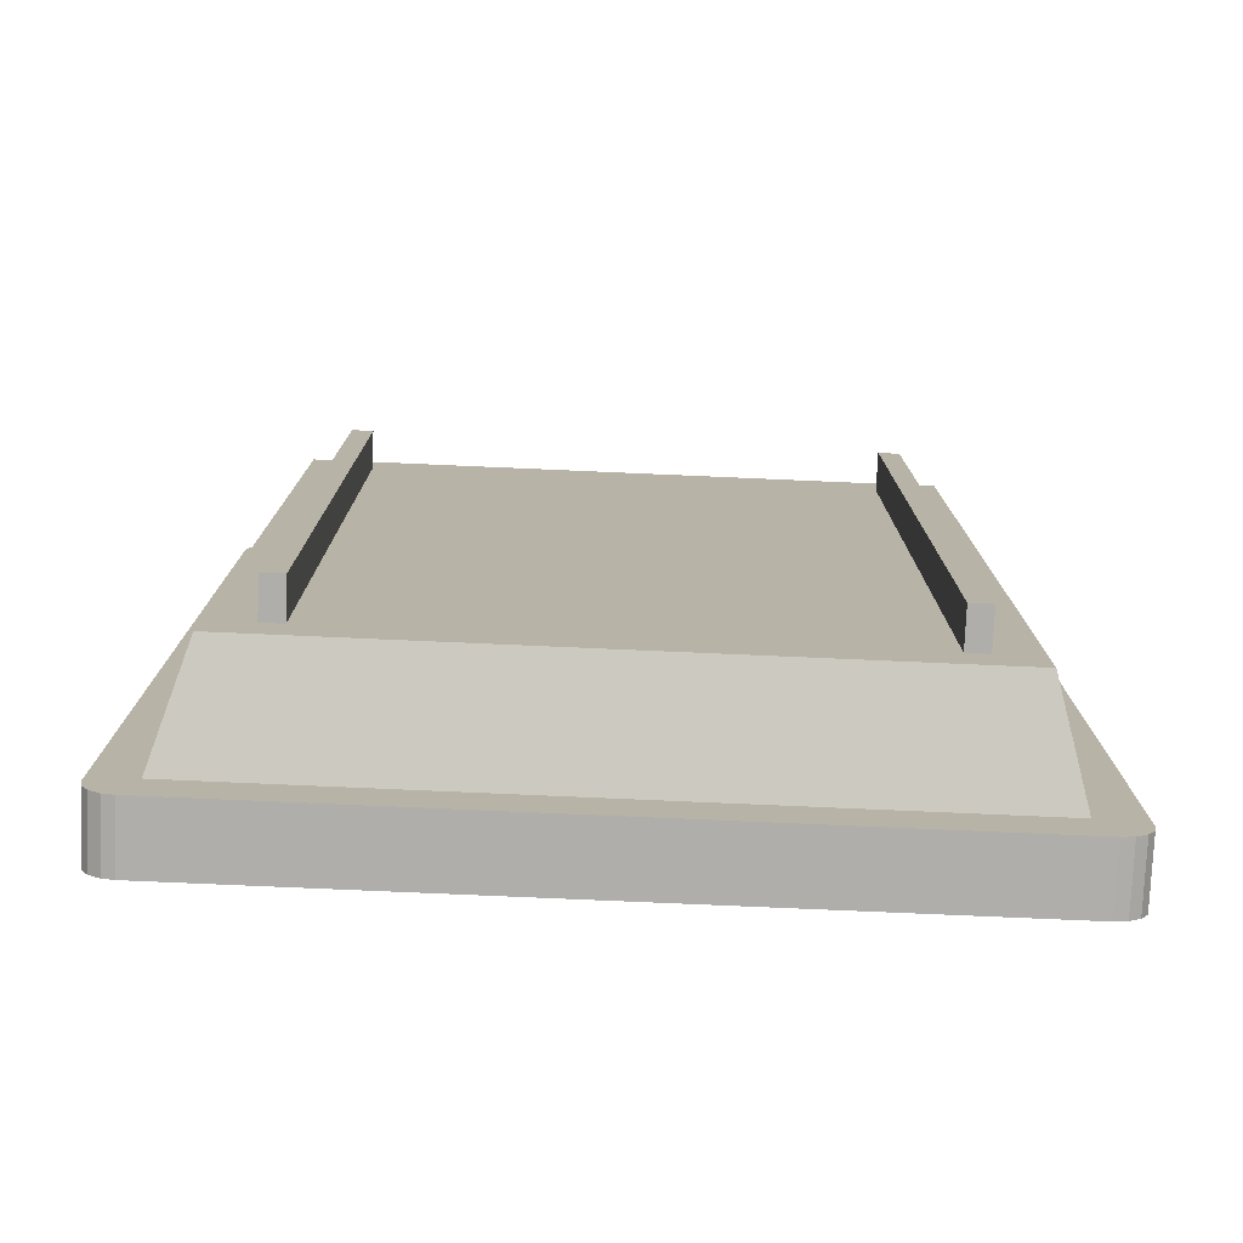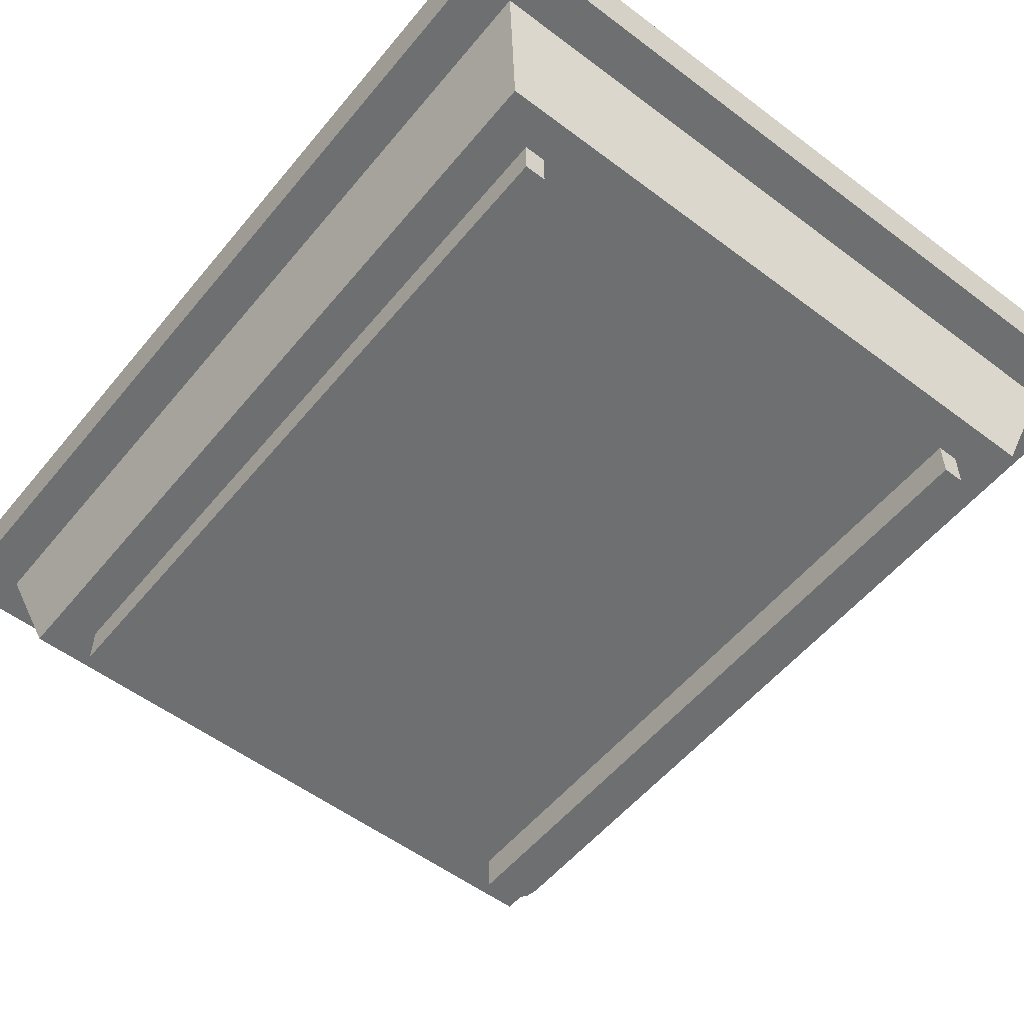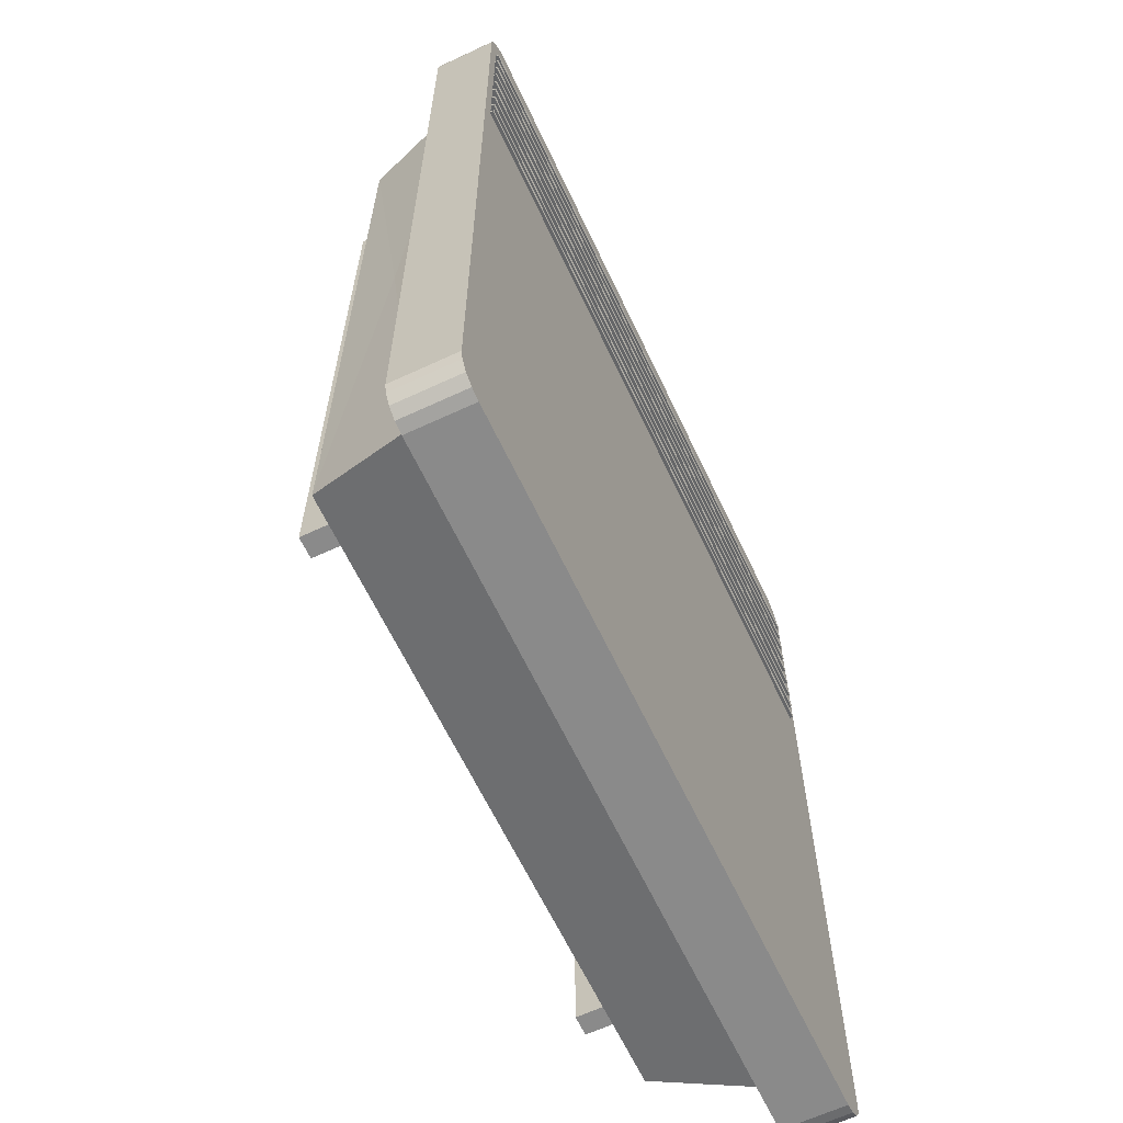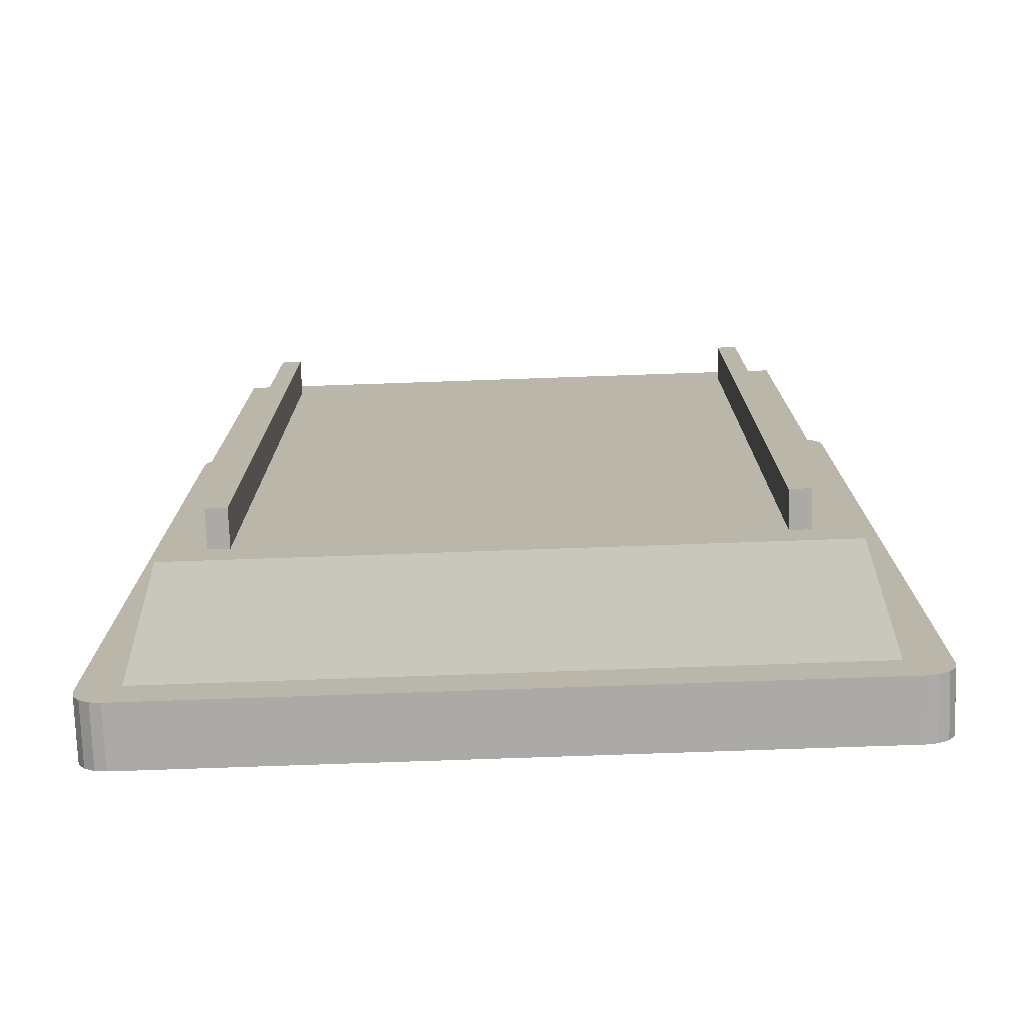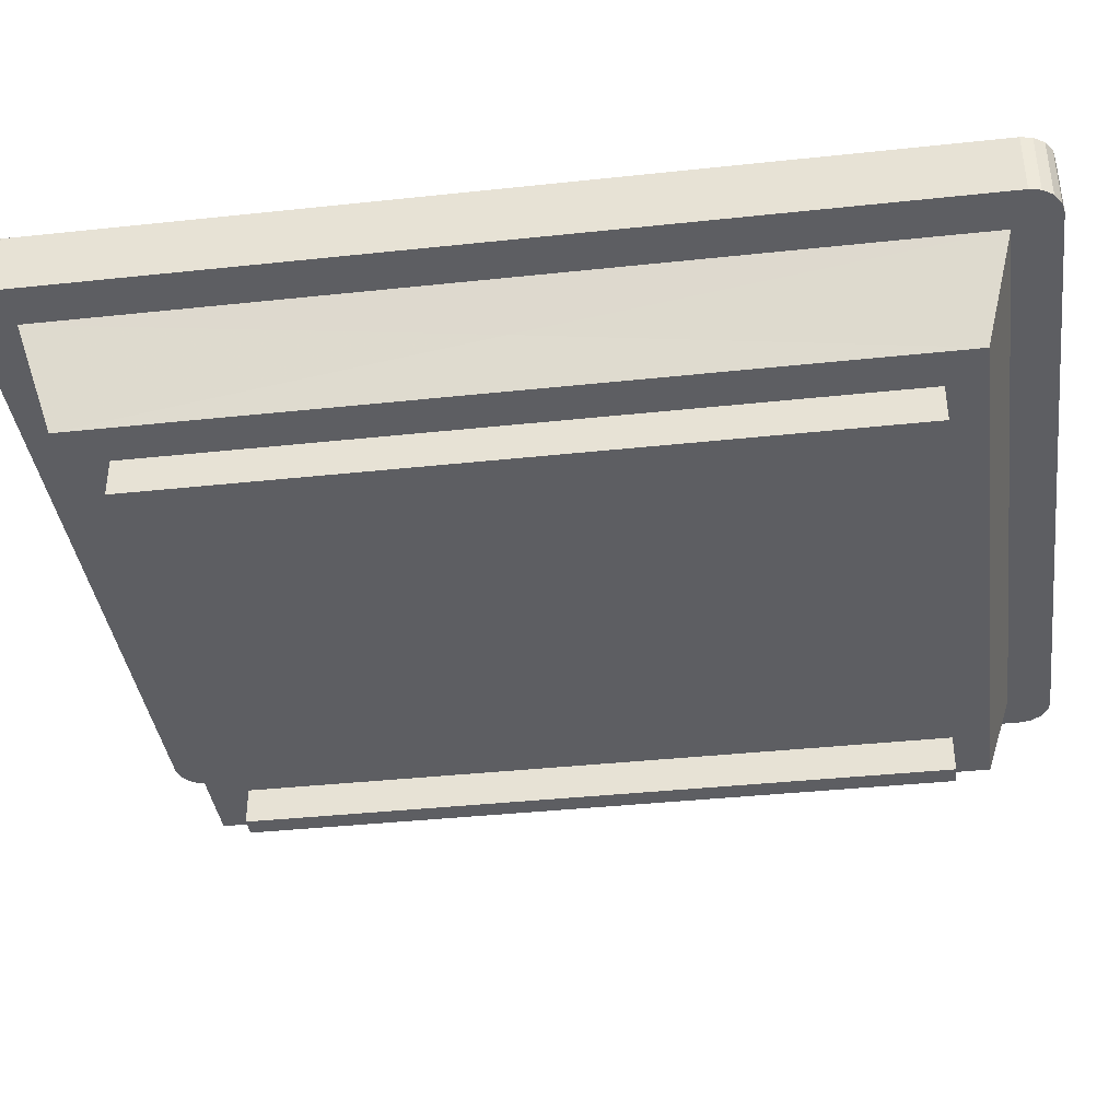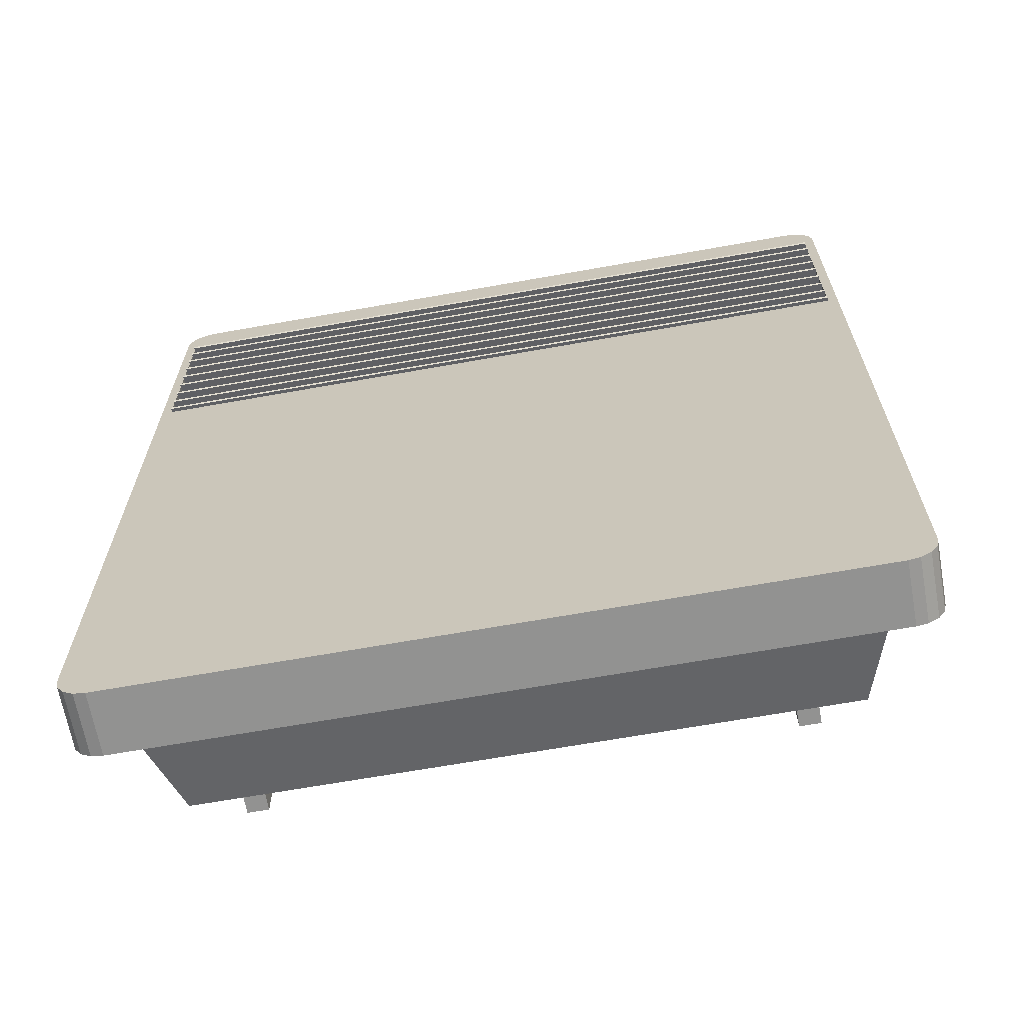
<metadata>
{"format":"obj","ext":"obj","renderer":"f3d","projection":"perspective","resolution":1024,"background":"white","views":[{"elev":-77.6,"azim":177.5,"up":"+Y"},{"elev":-54.5,"azim":-38.6,"up":"+Z"},{"elev":-63.5,"azim":-64.8,"up":"+Y"},{"elev":-75.7,"azim":-178.0,"up":"+Y"},{"elev":-38.4,"azim":-82.3,"up":"+Z"},{"elev":-66.3,"azim":10.2,"up":"+Y"}]}
</metadata>
<code>
g Ailette_6
v 0.18 0.4139 -9e-05
v -0.18 0.4139 -9e-05
v 0.18 0.4173 -0.00949
v -0.18 0.4173 -0.00949
v 0.18 0.4185 -0.00908
v 0.18 0.415 0.00032
v -0.18 0.415 0.00032
v -0.18 0.4185 -0.00908
f 8 4 2 7
f 2 4 3 1
f 7 2 1 6
f 3 5 6 1
f 6 5 8 7
f 5 3 4 8
g Corps
v -0.1839 0.4409 -0.00143
v -0.185 0.4355 -0.00143
v -0.185 0.01454 -0.00143
v -0.1639 0.4232 -0.03158
v -0.1807 0.00437 -0.03158
v -0.1839 0.00924 -0.03158
v -0.1807 0.00437 -0.00143
v -0.1758 0.00112 -0.00143
v 0 0.225 -0.00143
v -0.1758 0.00112 -0.03158
v -0.1639 0.02115 -0.03158
v 0.1757 0.00105 -0.00143
v -0.1702 0 -0.00143
v -0.185 0.01454 -0.03158
v -0.1702 0 -0.03158
v 0.1705 0 -0.00143
v -0.185 0.4355 -0.03158
v -0.1639 0.02872 -0.03158
v -0.1566 0.225 -0.05658
v -0.15 0.415 -0.08143
v -0.1639 0.4307 -0.03158
v 0.1705 0 -0.03158
v -0.1839 0.00924 -0.00143
v 0.15 0.03496 -0.08143
v 0.1573 0.225 -0.05658
v 0.1653 0.02115 -0.03158
v 0.15 0.415 -0.08143
v -0.15 0.03496 -0.08143
v 0.1839 0.00917 -0.03158
v 0.1806 0.0043 -0.03158
v 0.1757 0.00105 -0.03158
v 0.1653 0.4307 -0.03158
v -0.1706 0.45 -0.03158
v 0.1806 0.4457 -0.03158
v 0 0.02808 -0.05658
v 0 0.4232 -0.05658
v -0.1807 0.4457 -0.03158
v -0.1758 0.449 -0.03158
v -0.1839 0.4409 -0.03158
v -0.1807 0.4457 -0.00143
v 0.1806 0.4457 -0.00143
v -0.1758 0.449 -0.00143
v 0.1653 0.4232 -0.03158
v 0.1757 0.449 -0.00143
v 0.1757 0.449 -0.03158
v 0.1705 0.45 -0.03158
v -0.1706 0.45 -0.00143
v 0.1653 0.02872 -0.03158
v 0.1705 0.45 -0.00143
v 0.185 0.4353 -0.00143
v 0.185 0.01477 -0.03158
v 0.185 0.4353 -0.03158
v 0.185 0.01477 -0.00143
v 0.1839 0.00917 -0.00143
v 0.1839 0.4409 -0.00143
v 0.1839 0.4409 -0.03158
v 0 0.225 -0.08143
v 0.1806 0.0043 -0.00143
v 0.18 0.325 -0.00143
v -0.18 0.325 -0.00143
v 0.18 0.325 -0.0186
v 0 0.325 -0.0086
v 0.18 0.43 -0.0186
v 0 0.3775 -0.0186
v -0.18 0.43 -0.00143
v -0.18 0.43 -0.0186
v 0 0.43 -0.0086
v -0.18 0.3775 -0.0086
v 0.18 0.43 -0.00143
v -0.18 0.325 -0.0186
v 0.18 0.3775 -0.0086
f 9 10 11
f 12 13 14
f 16 17 15
f 13 19 18
f 20 16 21
f 22 12 14
f 19 26 27
f 12 22 25
f 12 26 13
f 28 27 29
f 19 23 18
f 19 30 23
f 20 17 16
f 32 33 34
f 33 32 35
f 27 28 36
f 34 37 38
f 9 11 31
f 24 20 21
f 15 17 31
f 26 19 13
f 12 29 27
f 40 41 42
f 34 19 43
f 35 44 40
f 29 45 46
f 12 47 45
f 48 49 50
f 40 51 33
f 52 50 49
f 28 29 44
f 42 41 53
f 53 41 54
f 56 34 33
f 40 29 46
f 40 46 41
f 52 57 50
f 29 12 45
f 12 25 47
f 57 55 50
f 35 40 33
f 61 58 62
f 65 36 28
f 65 28 35
f 56 60 37
f 64 51 42
f 32 34 43
f 56 51 60
f 65 32 36
f 60 51 64
f 65 35 32
f 36 19 27
f 51 40 42
f 59 37 60
f 17 20 66
f 39 34 38
f 26 12 27
f 44 35 28
f 19 34 39
f 29 40 44
f 32 43 36
f 51 56 33
f 56 37 34
f 17 66 62
f 36 43 19
f 19 39 30
f 17 67 68
f 31 17 68
f 67 69 70
f 69 71 72
f 73 74 75
f 73 76 74
f 17 62 67
f 75 71 77
f 74 78 72
f 9 31 68
f 71 69 79
f 70 68 67
f 48 73 77
f 48 77 49
f 71 79 77
f 71 74 72
f 9 73 48
f 67 79 69
f 68 78 76
f 58 63 77
f 67 58 77
f 68 70 78
f 62 58 67
f 77 79 67
f 78 69 72
f 49 77 63
f 78 74 76
f 76 73 68
f 75 77 73
f 69 78 70
f 74 71 75
f 9 68 73
f 13 15 14
f 15 13 18
f 18 16 15
f 23 21 16
f 24 21 23
f 25 11 10
f 11 25 22
f 16 18 23
f 14 31 11
f 22 14 11
f 31 14 15
f 24 23 30
f 24 30 39
f 50 46 48
f 48 46 45
f 9 47 25
f 41 50 55
f 48 45 47
f 47 9 48
f 25 10 9
f 54 55 57
f 50 41 46
f 54 41 55
f 52 42 53
f 58 59 60
f 63 64 49
f 49 64 42
f 49 42 52
f 57 52 54
f 64 63 60
f 60 63 58
f 59 58 61
f 52 53 54
f 20 39 38
f 66 38 37
f 59 61 37
f 37 61 62
f 20 38 66
f 66 37 62
f 39 20 24
g Ailette_1
v 0.18 0.3499 -9e-05
v -0.18 0.3499 -9e-05
v 0.18 0.3533 -0.00949
v -0.18 0.3533 -0.00949
v 0.18 0.3544 -0.00908
v 0.18 0.351 0.00032
v -0.18 0.351 0.00032
v -0.18 0.3544 -0.00908
f 87 83 81 86
f 83 87 84 82
f 85 80 82 84
f 87 86 85 84
f 81 83 82 80
f 86 81 80 85
g Accroche_1
v 0.12 0.05278 -0.07953
v 0.12 0.05278 -0.09953
v 0.13 0.05278 -0.07953
v 0.13 0.05278 -0.09953
v 0.13 0.3952 -0.07953
v 0.12 0.3952 -0.07953
v 0.12 0.3952 -0.09953
v 0.13 0.3952 -0.09953
f 92 93 88 90
f 95 91 89 94
f 94 89 88 93
f 90 88 89 91
f 93 92 95 94
f 92 90 91 95
g Ailette_2
v 0.18 0.3631 -9e-05
v -0.18 0.3631 -9e-05
v 0.18 0.3666 -0.00949
v -0.18 0.3666 -0.00949
v 0.18 0.3677 -0.00908
v 0.18 0.3643 0.00032
v -0.18 0.3643 0.00032
v -0.18 0.3677 -0.00908
f 97 99 98 96
f 103 100 98 99
f 101 96 98 100
f 103 102 101 100
f 103 99 97 102
f 102 97 96 101
g Ailette_5
v 0.18 0.4017 -9e-05
v -0.18 0.4017 -9e-05
v 0.18 0.4052 -0.00949
v -0.18 0.4052 -0.00949
v 0.18 0.4063 -0.00908
v 0.18 0.4029 0.00032
v -0.18 0.4029 0.00032
v -0.18 0.4063 -0.00908
f 111 107 105 110
f 111 108 106 107
f 105 107 106 104
f 111 110 109 108
f 108 109 104 106
f 110 105 104 109
g Ailette
v 0.18 0.3372 -9e-05
v -0.18 0.3372 -9e-05
v 0.18 0.3407 -0.00949
v -0.18 0.3407 -0.00949
v 0.18 0.3418 -0.00908
v 0.18 0.3384 0.00032
v -0.18 0.3384 0.00032
v -0.18 0.3418 -0.00908
f 119 118 117 116
f 113 115 114 112
f 116 114 115 119
f 117 112 114 116
f 119 115 113 118
f 118 113 112 117
g Ailette_3
v 0.18 0.3763 -9e-05
v -0.18 0.3763 -9e-05
v 0.18 0.3797 -0.00949
v -0.18 0.3797 -0.00949
v 0.18 0.3809 -0.00908
v 0.18 0.3774 0.00032
v -0.18 0.3774 0.00032
v -0.18 0.3809 -0.00908
f 122 124 125 120
f 124 122 123 127
f 127 126 125 124
f 127 123 121 126
f 121 123 122 120
f 125 126 121 120
g Ailette_7
v 0.18 0.4248 -9e-05
v -0.18 0.4248 -9e-05
v 0.18 0.4282 -0.00949
v -0.18 0.4282 -0.00949
v 0.18 0.4294 -0.00908
v 0.18 0.4259 0.00032
v -0.18 0.4259 0.00032
v -0.18 0.4294 -0.00908
f 135 134 133 132
f 131 135 132 130
f 133 128 130 132
f 129 131 130 128
f 135 131 129 134
f 134 129 128 133
g Ailette_8
v 0.18 0.3262 -9e-05
v -0.18 0.3262 -9e-05
v 0.18 0.3296 -0.00949
v -0.18 0.3296 -0.00949
v 0.18 0.3307 -0.00908
v 0.18 0.3273 0.00032
v -0.18 0.3273 0.00032
v -0.18 0.3307 -0.00908
f 138 140 141 136
f 143 142 141 140
f 143 139 137 142
f 137 139 138 136
f 141 142 137 136
f 140 138 139 143
g Accroche
v -0.1299 0.0526 -0.07953
v -0.1299 0.0526 -0.09953
v -0.1199 0.0526 -0.07953
v -0.1199 0.0526 -0.09953
v -0.1199 0.395 -0.07953
v -0.1299 0.395 -0.07953
v -0.1299 0.395 -0.09953
v -0.1199 0.395 -0.09953
f 148 149 144 146
f 148 151 150 149
f 147 151 148 146
f 145 147 146 144
f 151 147 145 150
f 150 145 144 149
g Ailette_4
v 0.18 0.3892 -9e-05
v -0.18 0.3892 -9e-05
v 0.18 0.3927 -0.00949
v -0.18 0.3927 -0.00949
v 0.18 0.3938 -0.00908
v 0.18 0.3904 0.00032
v -0.18 0.3904 0.00032
v -0.18 0.3938 -0.00908
f 159 155 153 158
f 155 159 156 154
f 157 152 154 156
f 159 158 157 156
f 153 155 154 152
f 158 153 152 157

</code>
